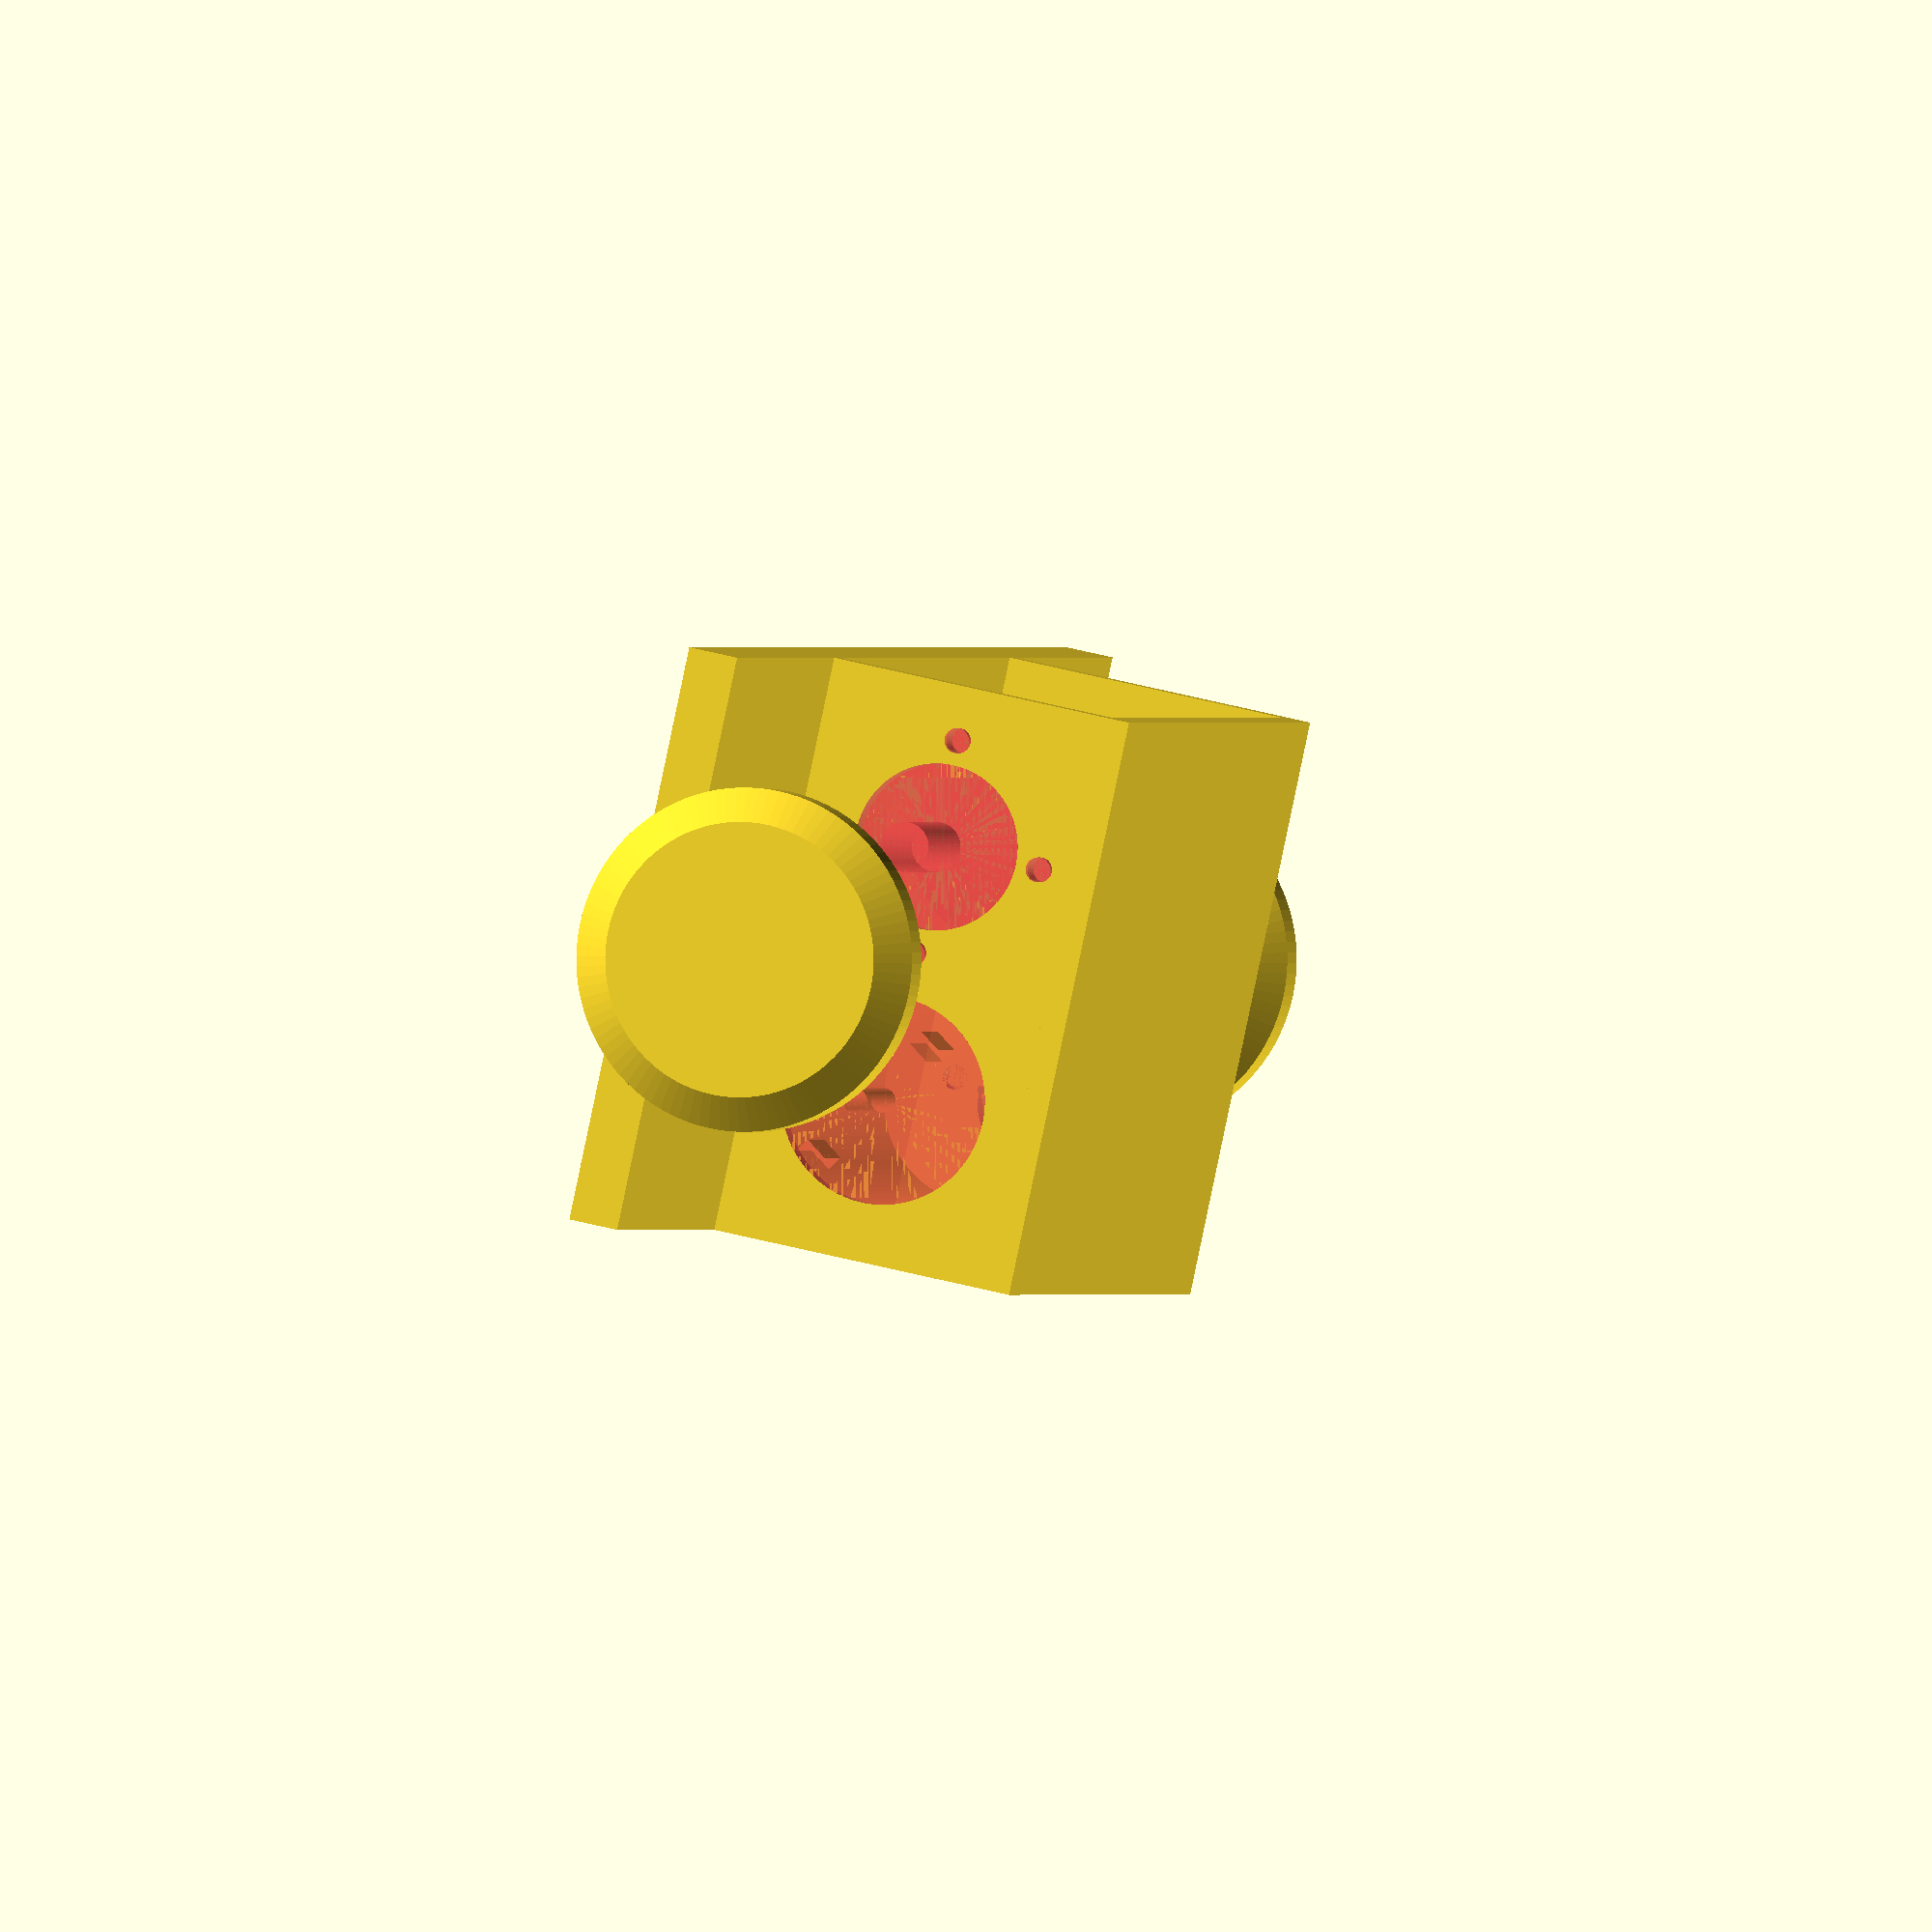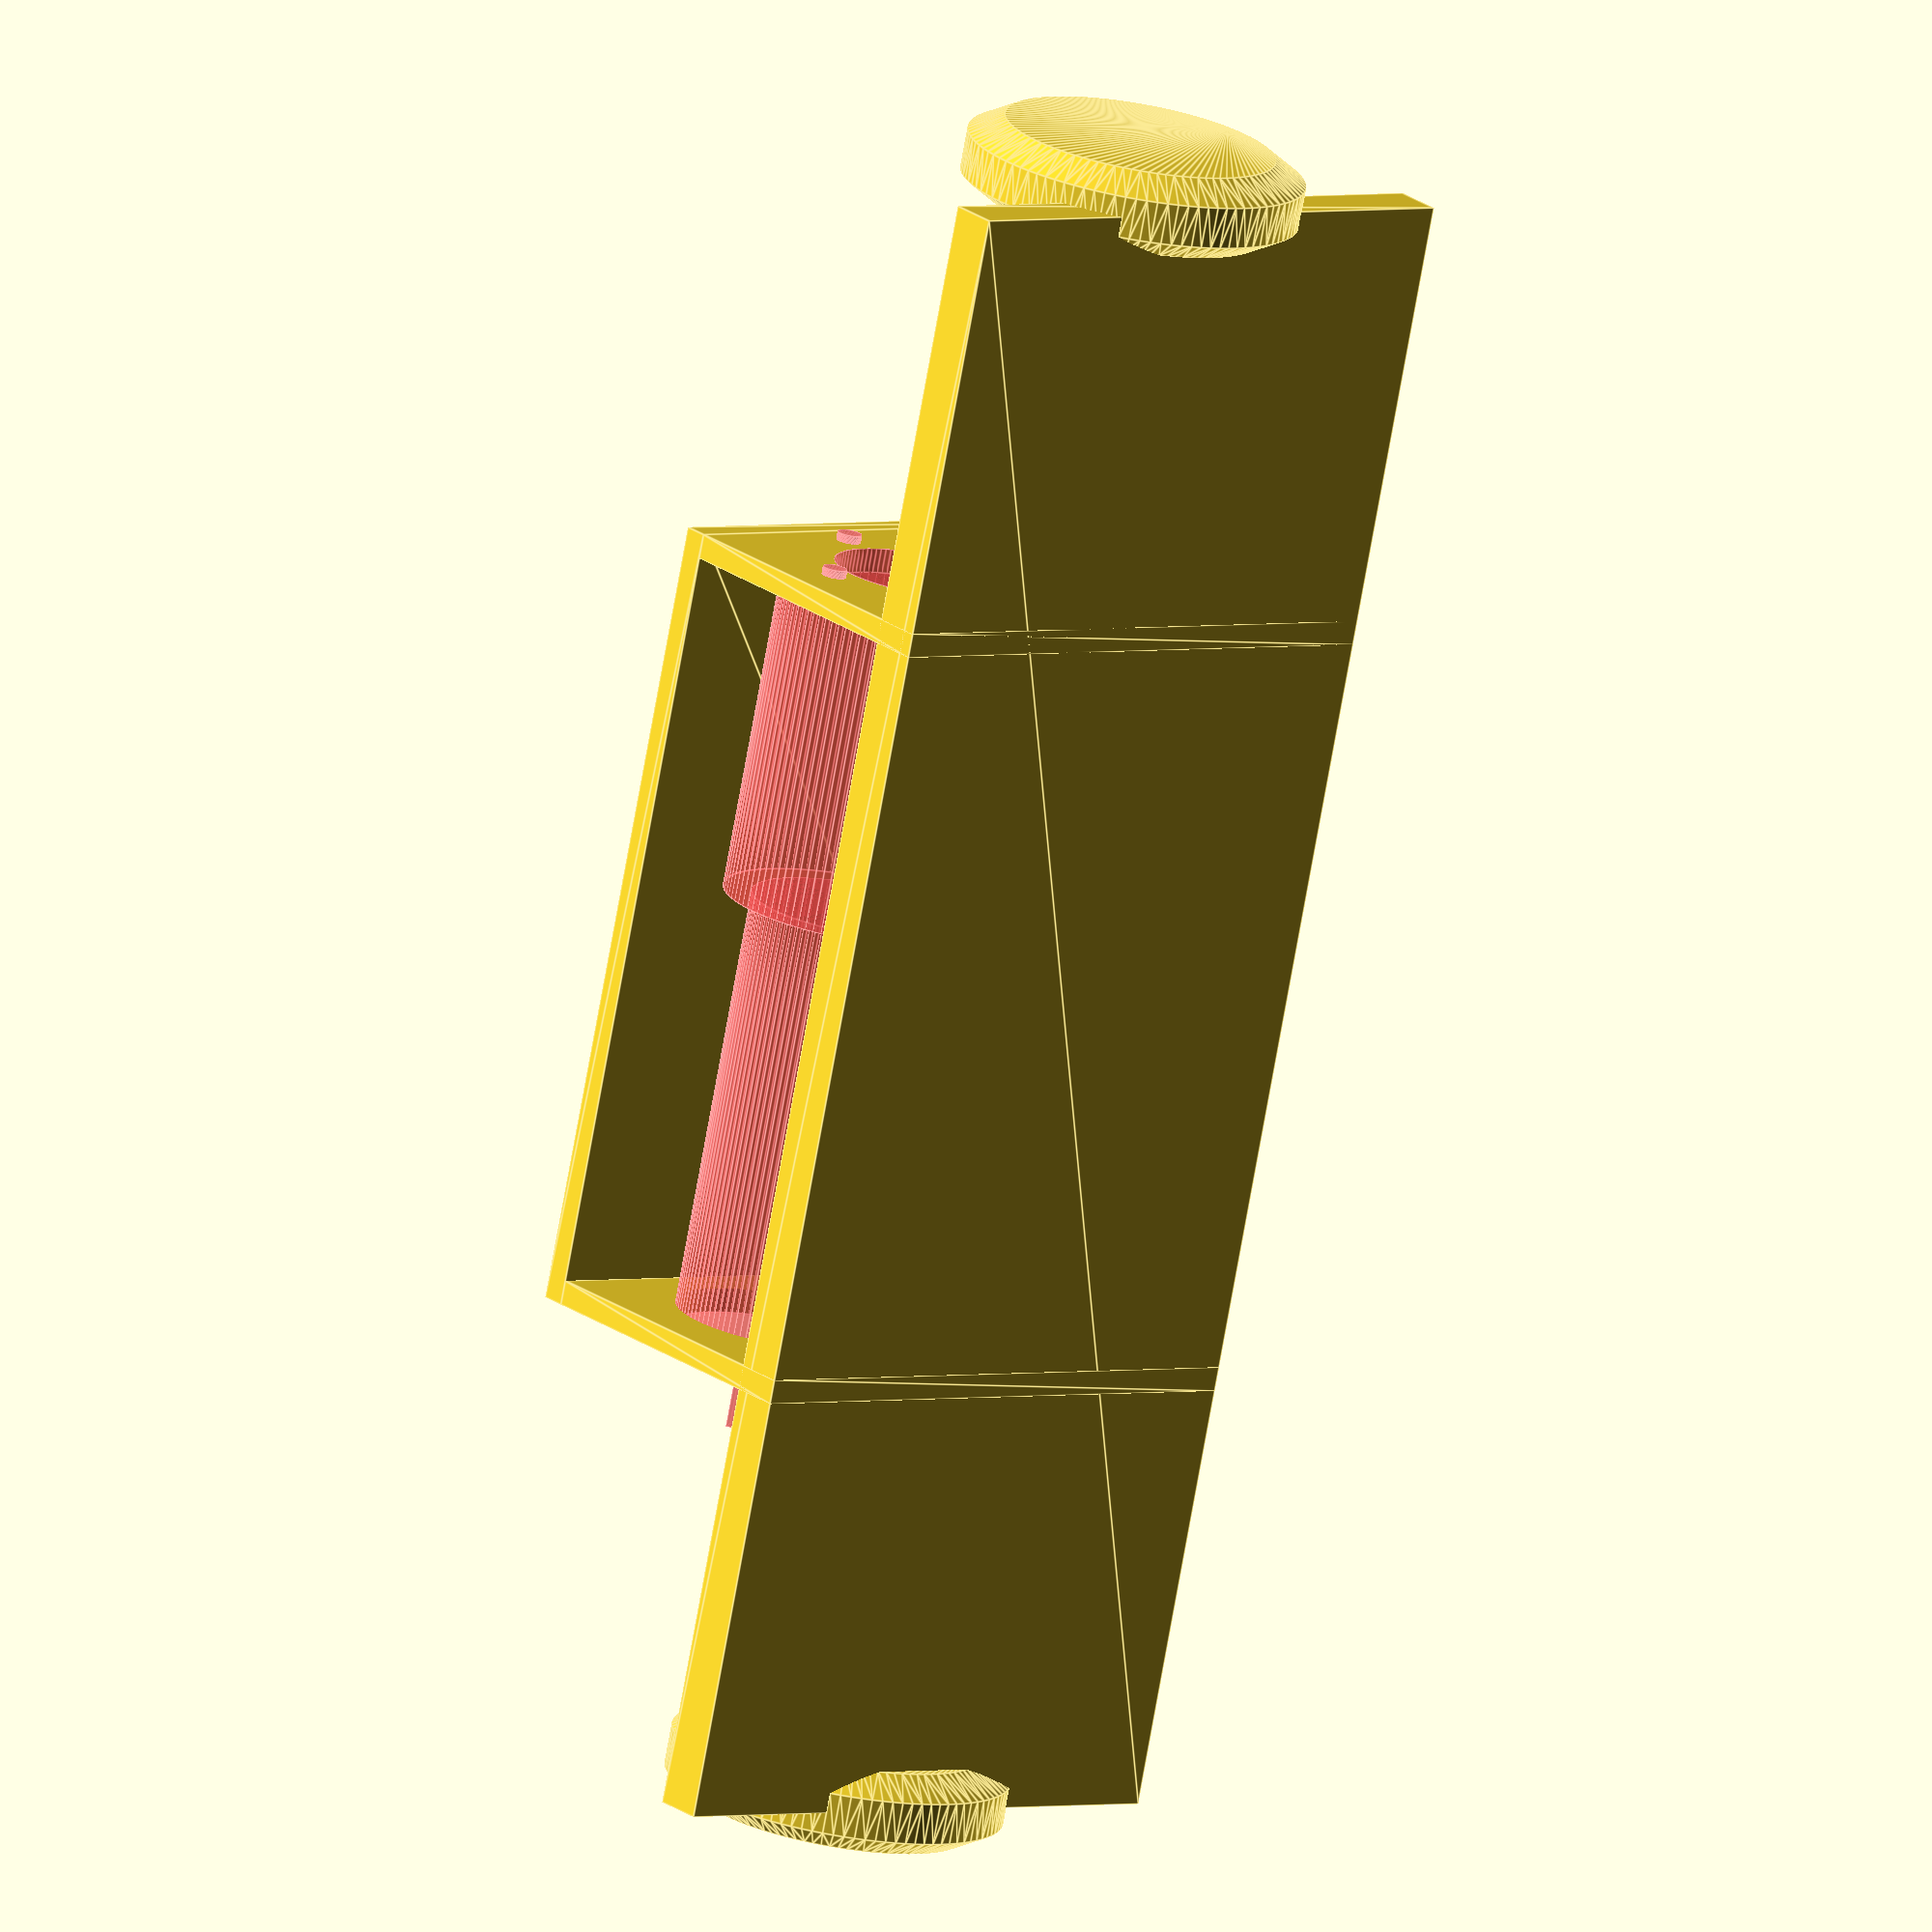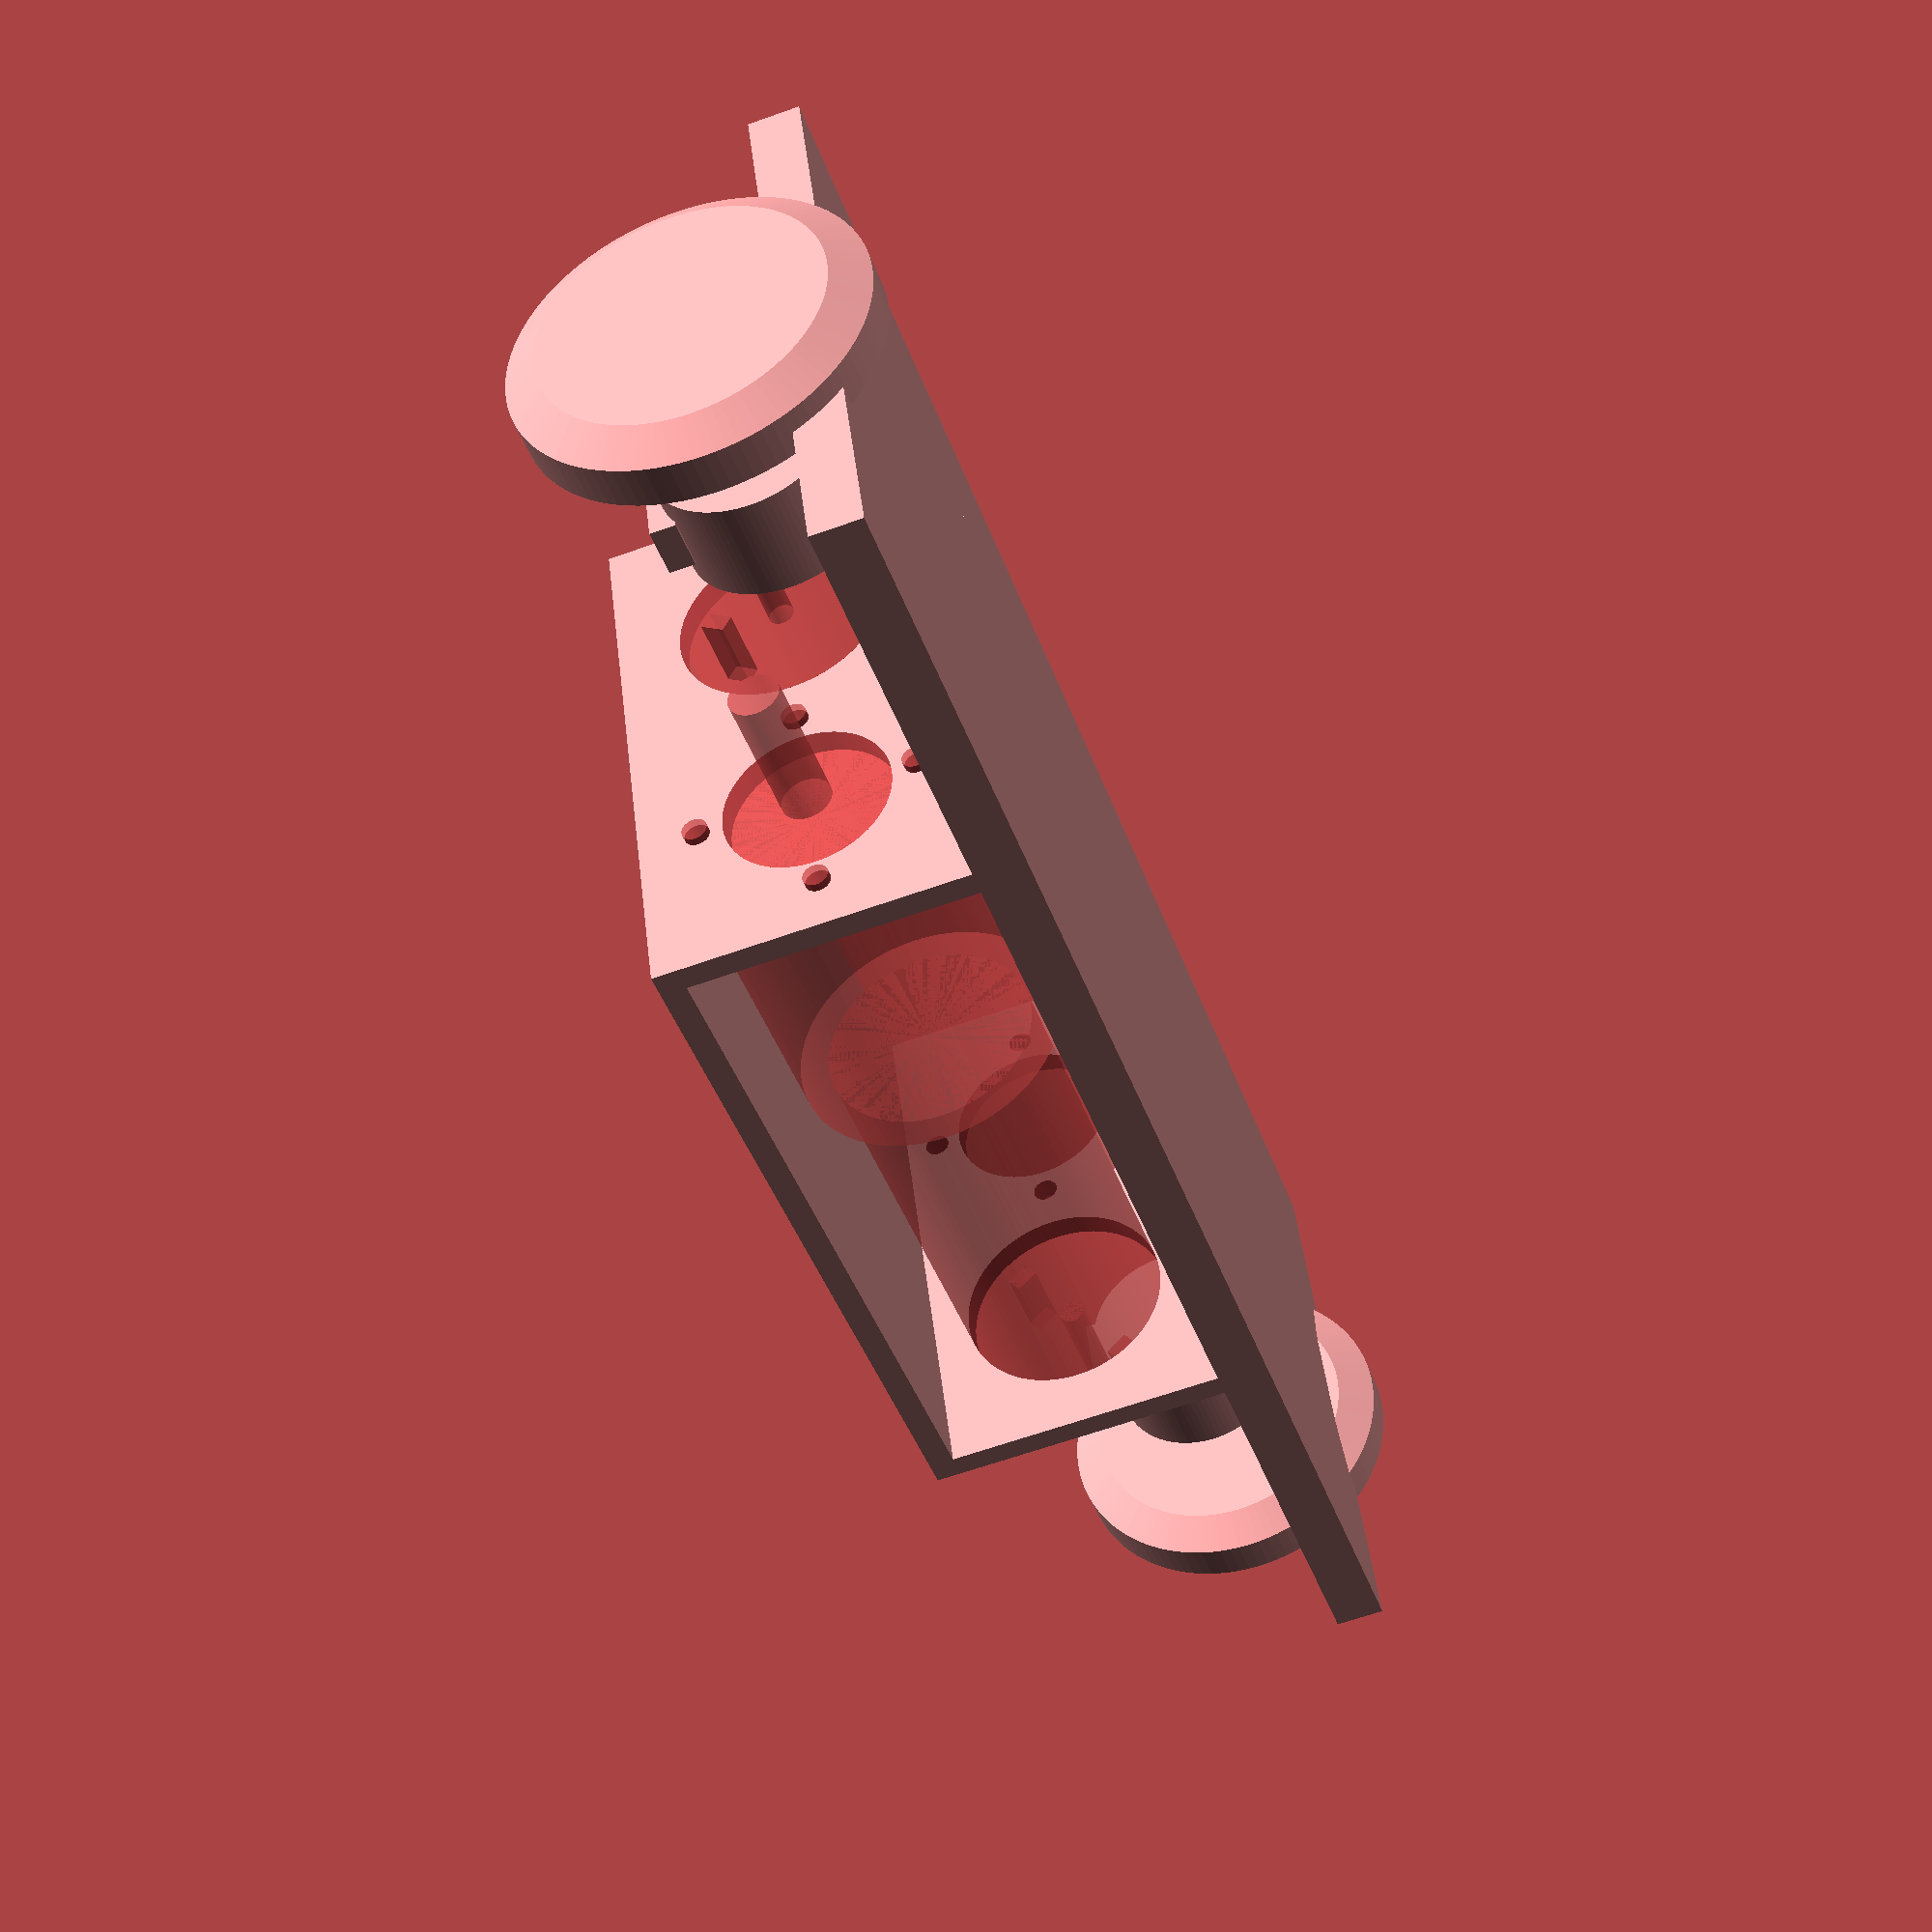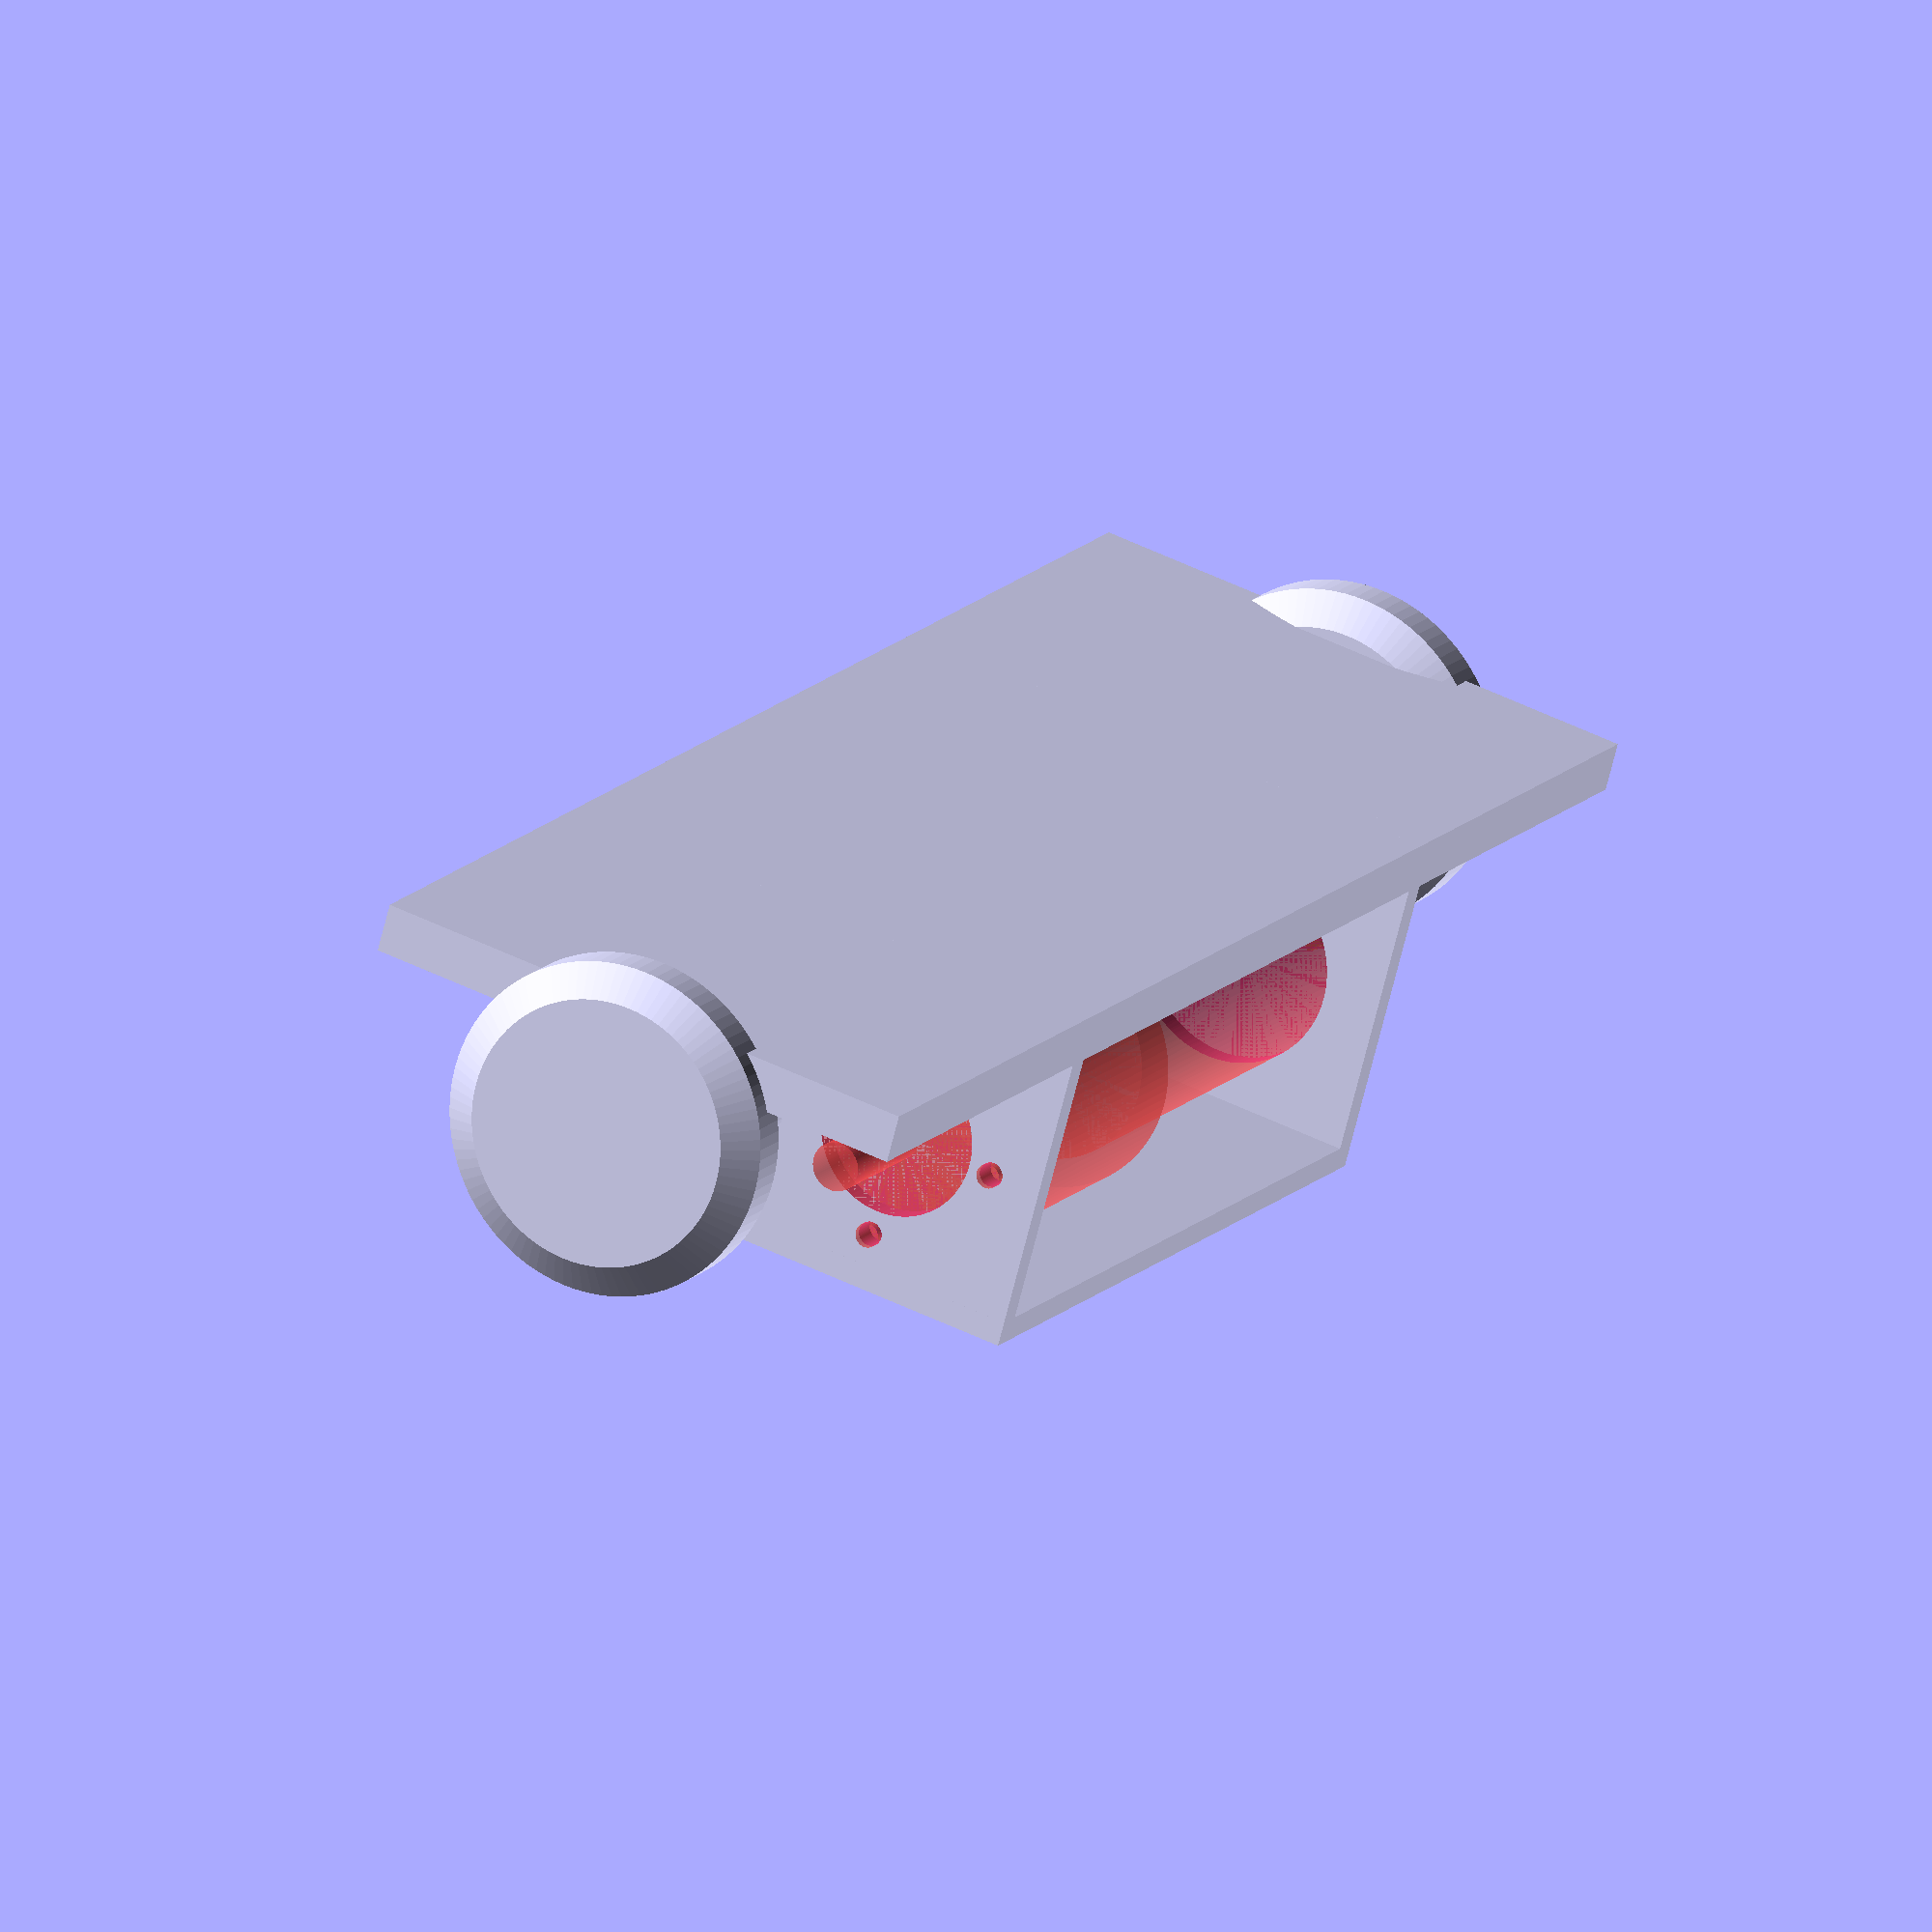
<openscad>
$fn=100;

moteur_longueur = 54.5;
moteur_diametre = 25;

reducteur_longueur = 39;
reducteur_diametre = 32;

moteur_axe_longueur = 20;
moteur_axe_diametre = 6;

centre_moteur = (moteur_longueur+reducteur_longueur)/2;

distance_securite_moteurs = 5;

codeuse_diametre    =41.2;
codeuse_epaisseur   =10;
codeur_diametre     =21.6;
codeur_epaisseur    =12.5;

module visM(M, L, taraudage) {
    if(taraudage == 0)
        cylinder(d=M  , h=L);
    else
        cylinder(d=M-1, h=L);
}
module moteur() {
    translate([0,0,-centre_moteur]) {
        // Branchements + axe arrière
        mirror([0, 0, 1]) rotate([0,0,35]){
            cylinder(d=3, h=15);
            translate([0, 9.5, 8.7/2])
                cube([3, 2, 8.7], center=true);
            translate([0,-9.5, 8.7/2])
                cube([3, 2, 8.7], center=true);
        }
        // Moteur
        translate([0,0,0])
            cylinder(d=moteur_diametre, h=moteur_longueur);
        
        // Motoréducteur
        translate([0,0,moteur_longueur])
            cylinder(d=reducteur_diametre, h=reducteur_longueur);
        translate([0,0,moteur_longueur+reducteur_longueur]) {
            cylinder(d=20, h=3.01);
            translate([ 26/2,0,0]) visM(M=3,L=4, taraudage=0);
            translate([-26/2,0,0]) visM(M=3,L=4, taraudage=0);
            translate([0, 26/2,0]) visM(M=3,L=4, taraudage=0);
            translate([0,-26/2,0]) visM(M=3,L=4, taraudage=0);
        }
        // Axe
        translate([0,0,moteur_longueur+reducteur_longueur])
            cylinder(d=moteur_axe_diametre, h=moteur_axe_longueur);
    }
}

module roue() {
    
}

module roue_codeuse() {
    hull() {
        cylinder(center=true, d=codeuse_diametre*0.8, h=codeuse_epaisseur    );
        cylinder(center=true, d=codeuse_diametre    , h=codeuse_epaisseur*0.5);
    }
    // Axe
    translate([0,0,codeuse_epaisseur/2])cylinder(d=3,h=8.5);
    // Codeur
    translate([0,0,codeuse_epaisseur/2 + 8.5]) {
        cylinder(d=codeur_diametre, h=codeur_epaisseur);
        translate([codeur_diametre/2,0,codeur_epaisseur/2])cube(center=true, [3,12,6]);
    }
}
main();


module moteurs() {
translate([-3.01/2,-(reducteur_diametre+moteur_diametre+distance_securite_moteurs)/4])
    rotate([0,  90]) moteur();

translate([3.01/2, (reducteur_diametre+moteur_diametre+distance_securite_moteurs)/4])
    rotate([0, -90]) moteur();
}
module placement_moteurs() {
    translate([0,0,reducteur_diametre/2 + 6+1])moteurs();
}

module main() {
    largeur = 70;
    longueur_supp_moteurs = centre_moteur*2-3;
    hauteur_supp_moteurs = 40;
    linear_extrude(height=6) square([200,largeur], center=true);
    translate([0,0,hauteur_supp_moteurs])
        linear_extrude(height=3)square([longueur_supp_moteurs+6,largeur], center=true);

    difference() {
        union() {
            translate([ longueur_supp_moteurs/2,-largeur/2])
                rotate([0,-90]) translate([0,0,-3])
                linear_extrude(height=3)square([hauteur_supp_moteurs,largeur]);
            translate([-longueur_supp_moteurs/2,-largeur/2])
                rotate([0,-90])
                linear_extrude(height=3)square([hauteur_supp_moteurs,largeur]);
        }
        #placement_moteurs();
    }
    
    translate([ 100,0,15])
        rotate([0,-90,0])roue_codeuse();
    translate([-100,0,15])mirror([1,0,0])
        rotate([0,-90,0])roue_codeuse();
}

</openscad>
<views>
elev=316.2 azim=222.4 roll=287.7 proj=o view=wireframe
elev=337.6 azim=76.9 roll=141.3 proj=o view=edges
elev=63.5 azim=20.1 roll=109.8 proj=p view=solid
elev=248.9 azim=243.7 roll=14.0 proj=o view=solid
</views>
